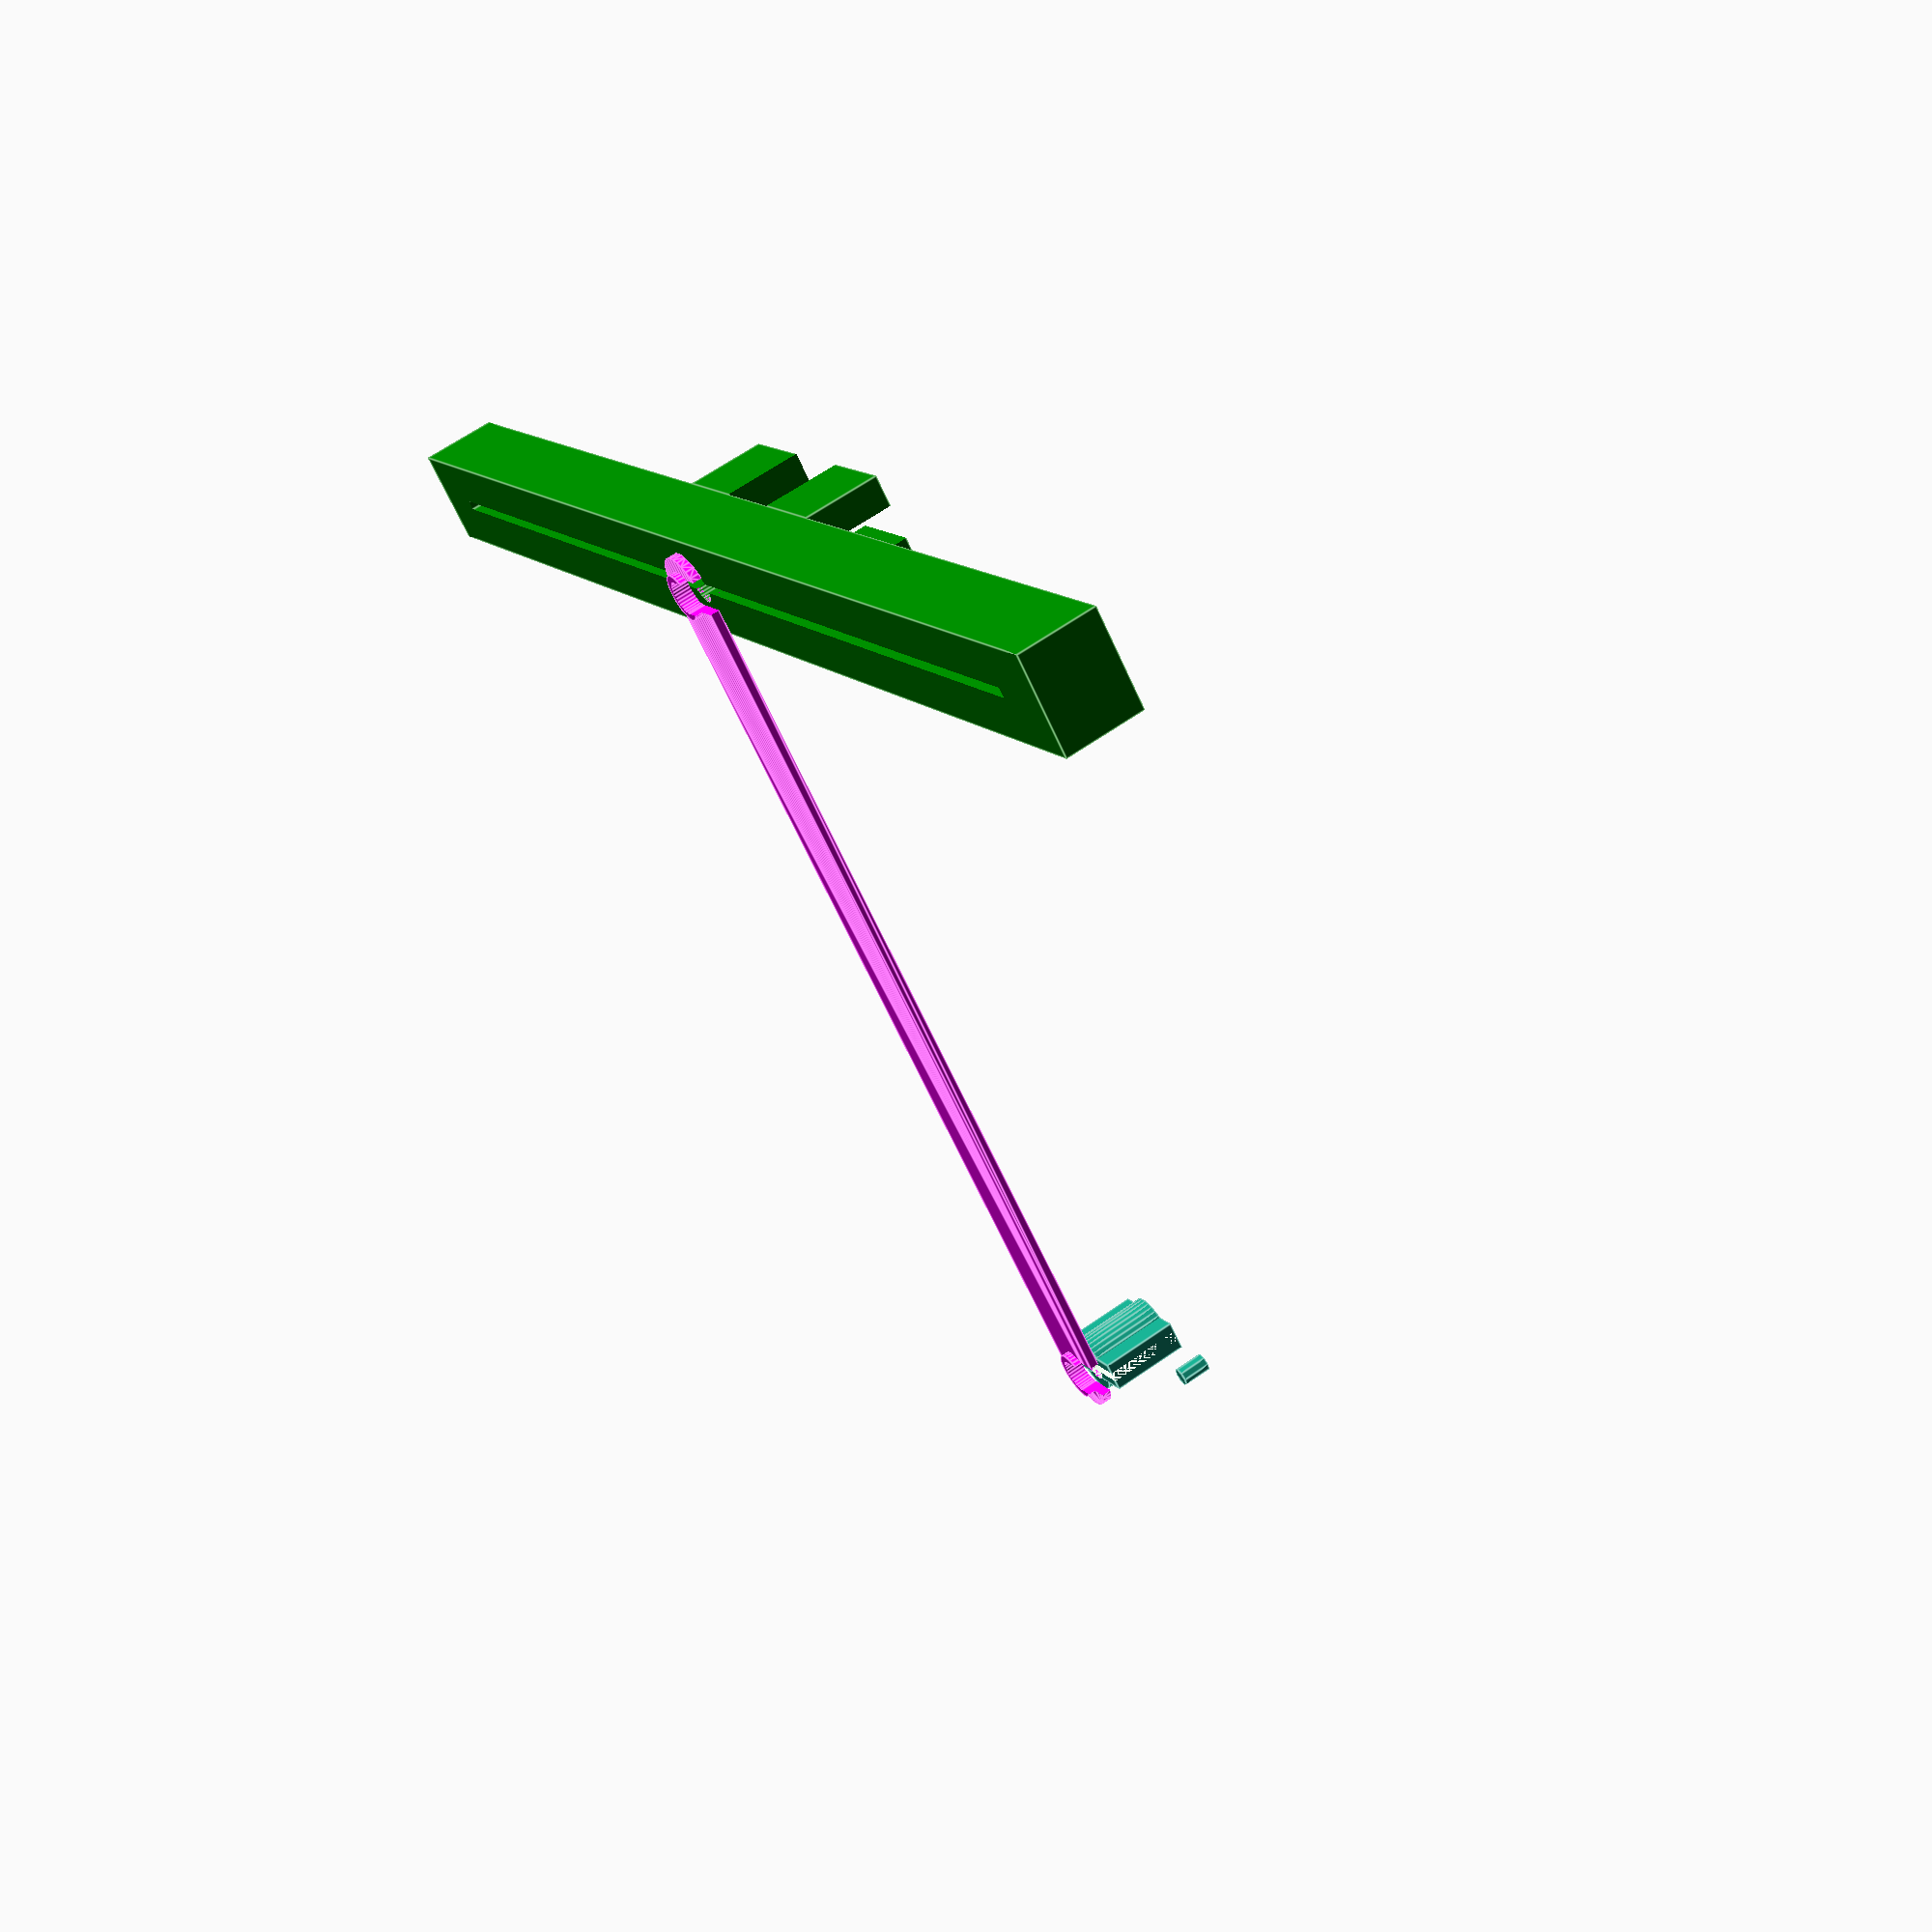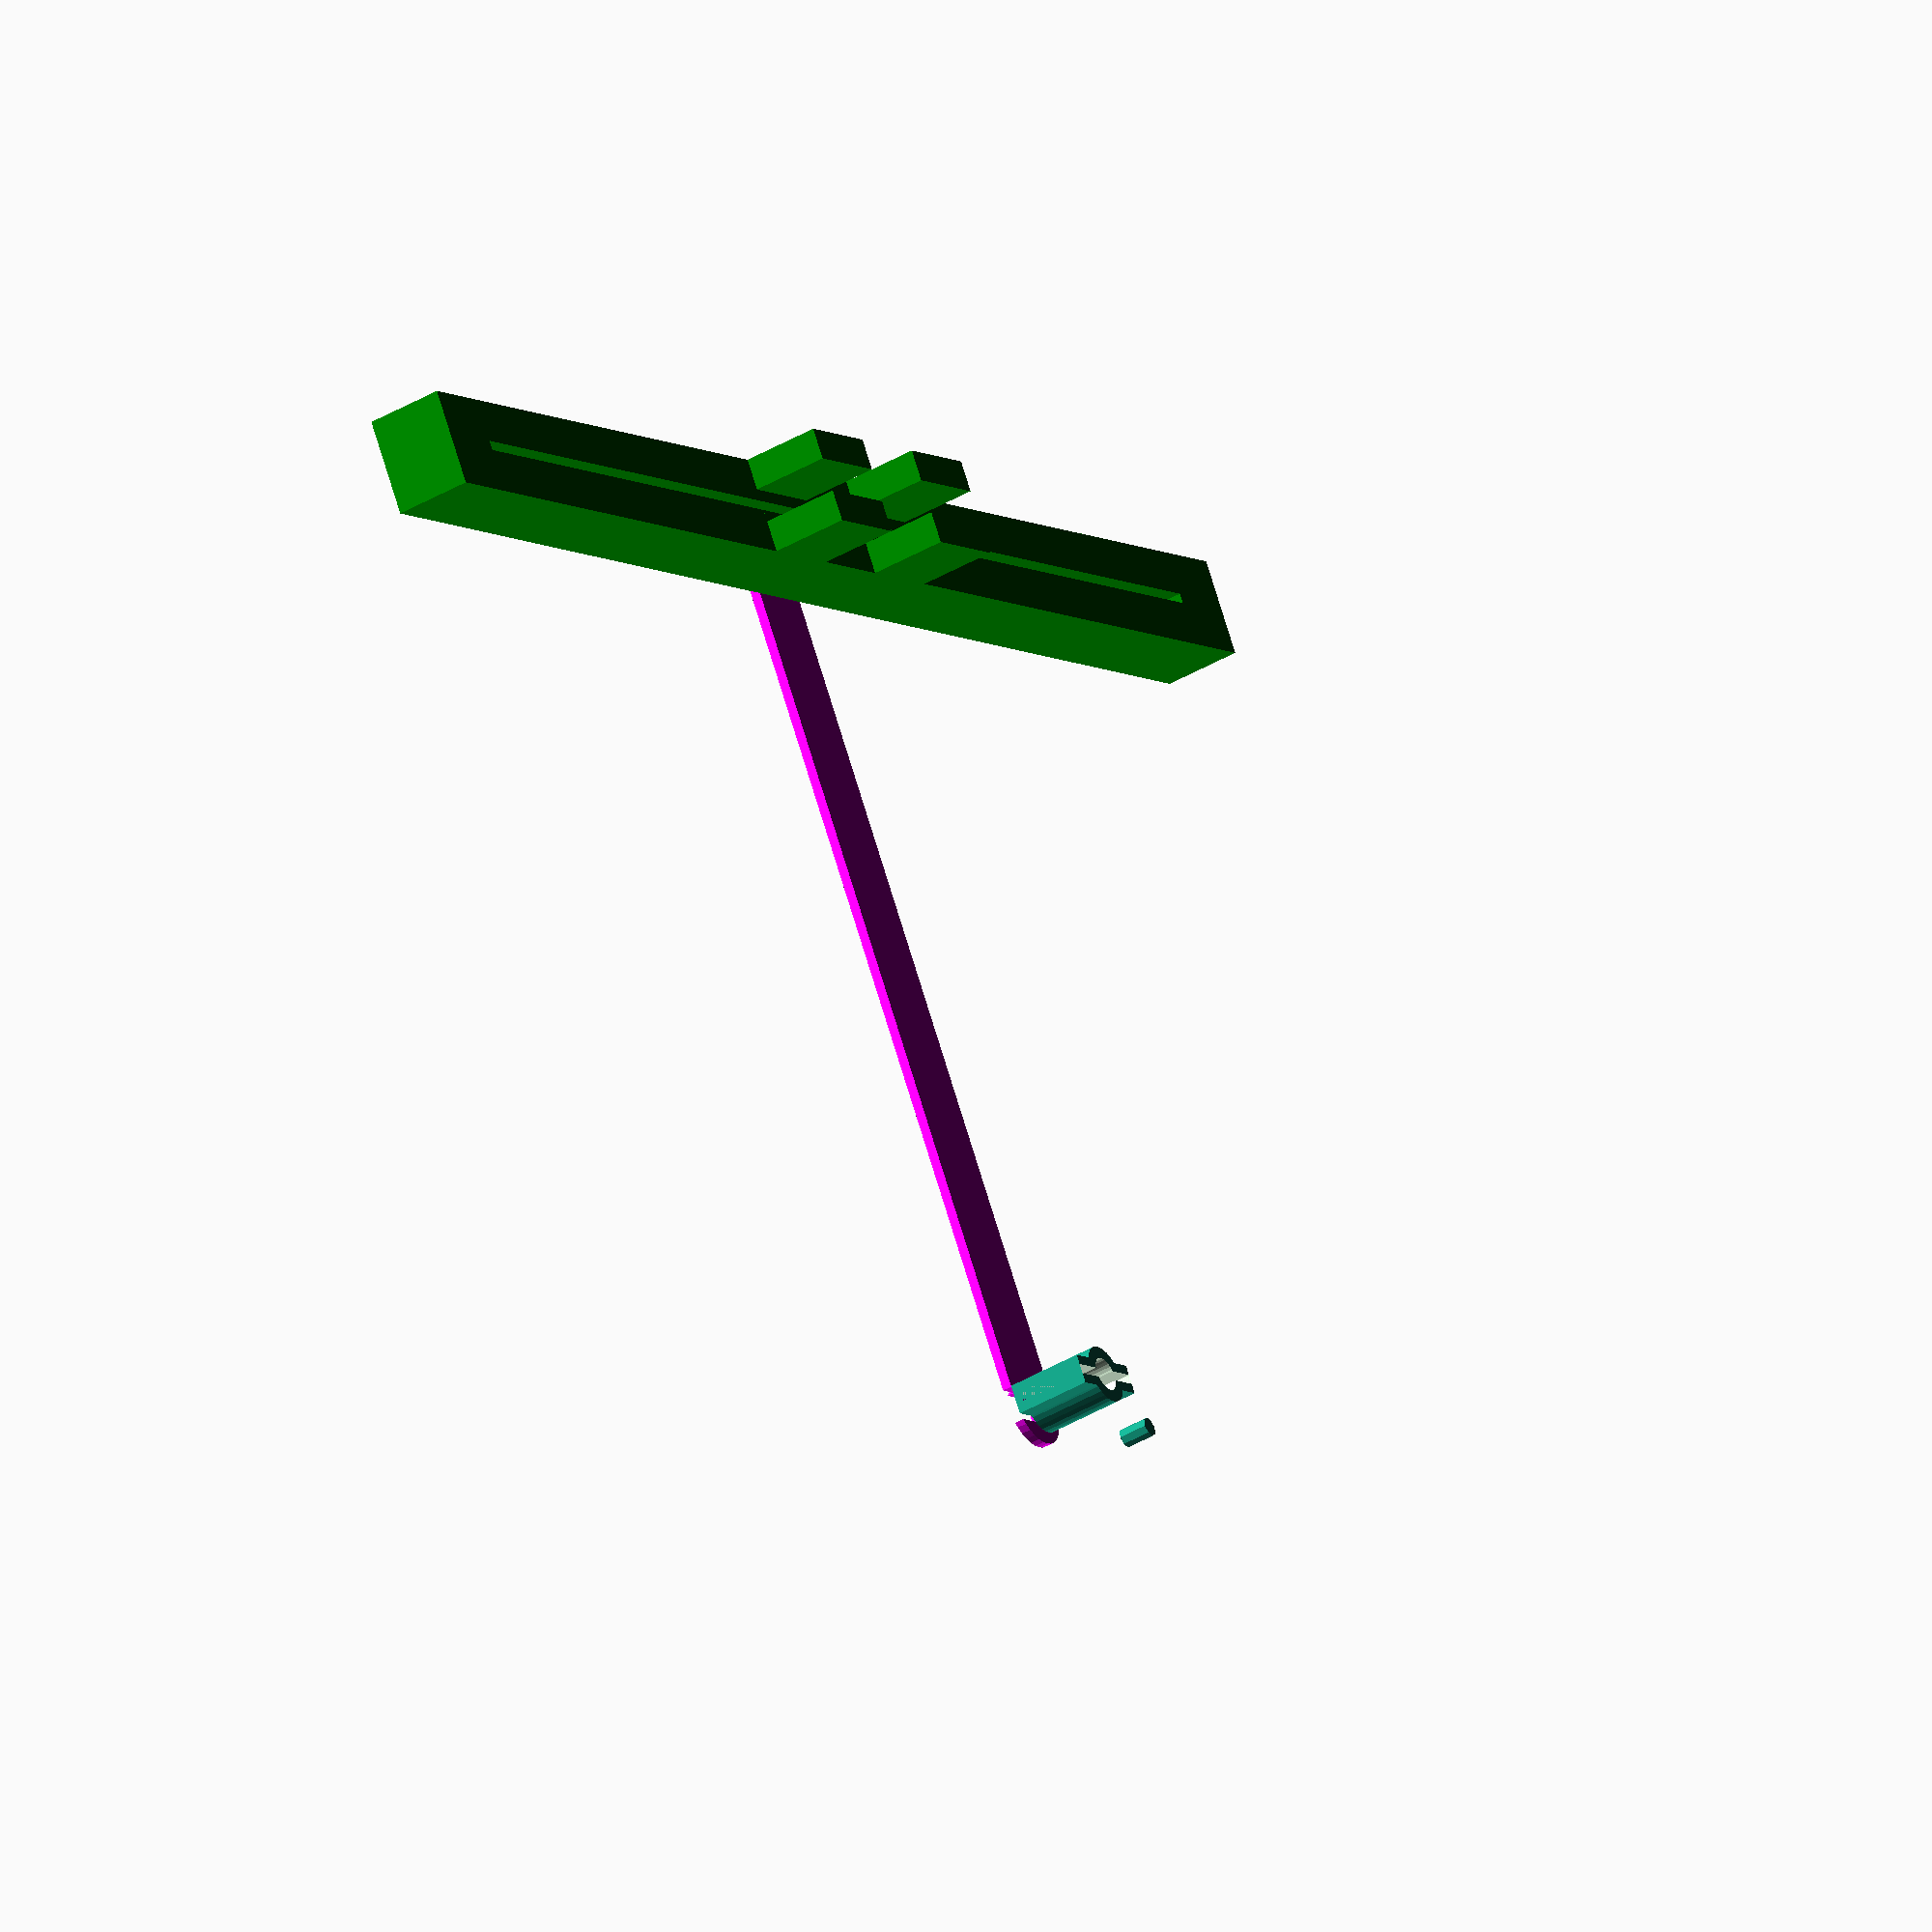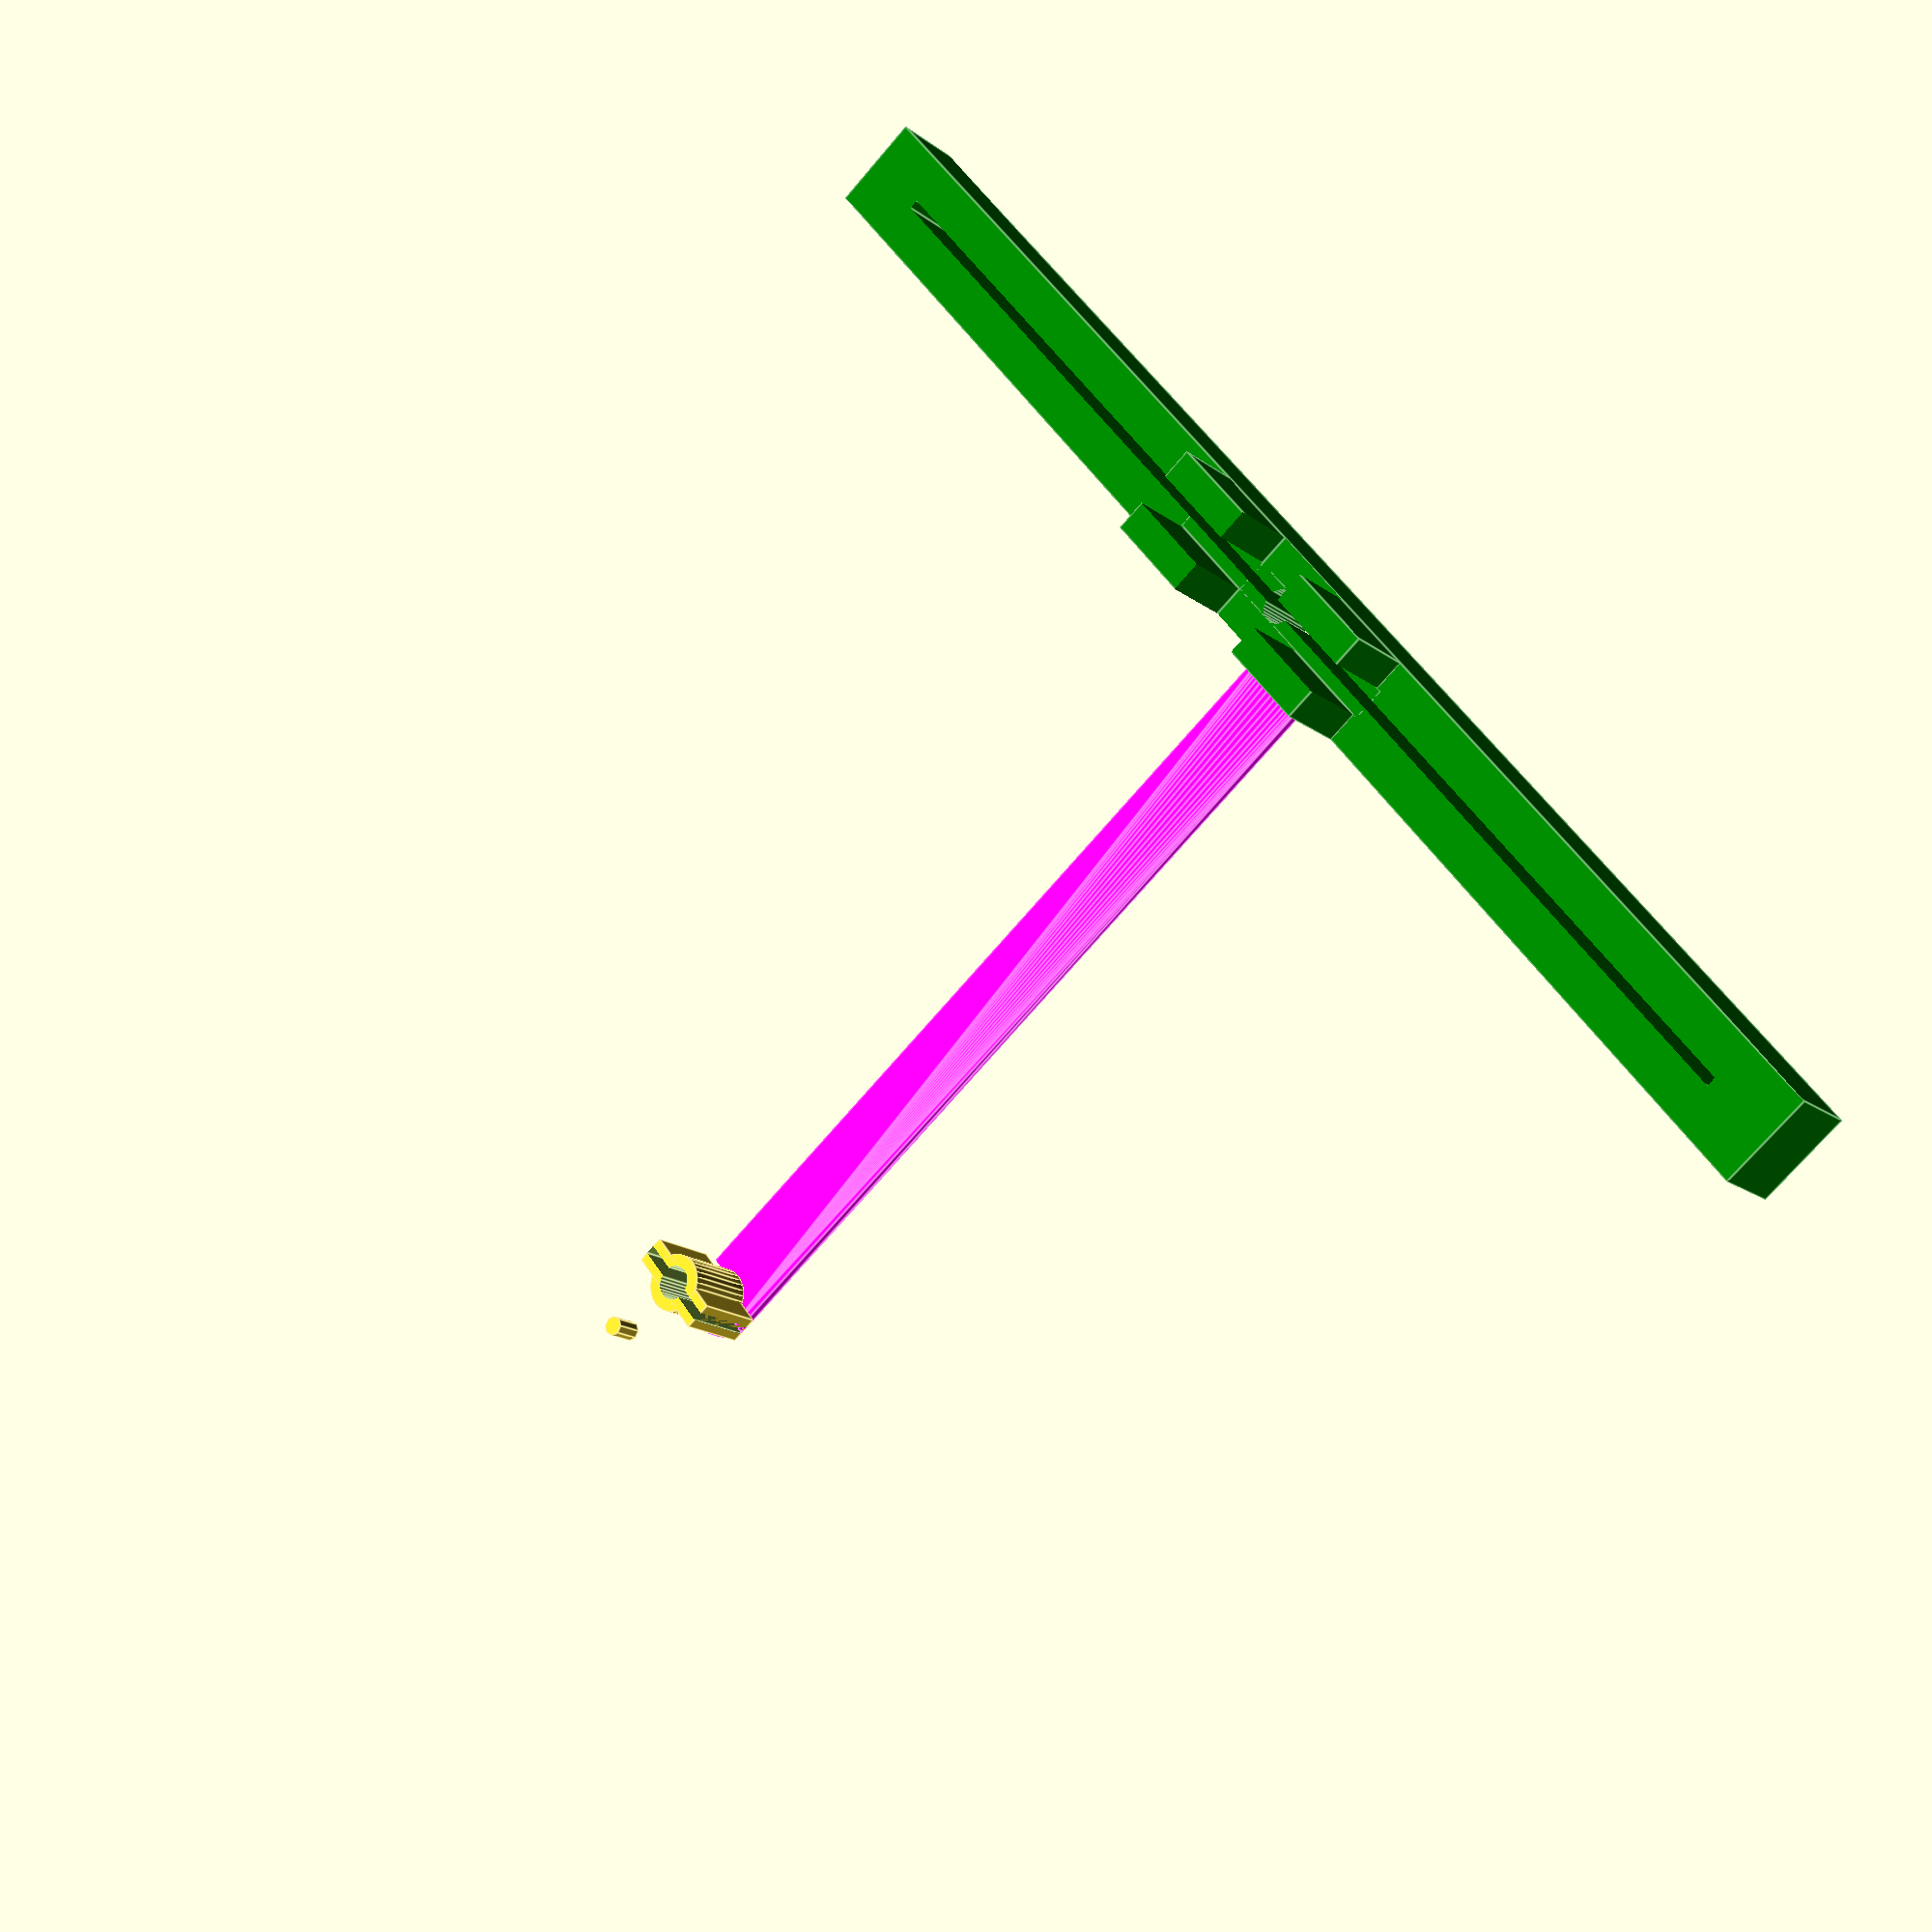
<openscad>
use <MCAD\involute_gears.scad>;
$fn=32;
z=[0,0,1];

module mygear( n, bore )
{
        union(){
            gear(number_of_teeth = n, circular_pitch = 500, bore_diameter = bore, hub_thickness=3, rim_thickness=4, rim_width = 20, twist=10*8/n);
            translate(z*4)
            rotate(z*-10*8/n)
            gear(number_of_teeth = n, circular_pitch = 500, bore_diameter = bore, hub_thickness=3, rim_thickness=4, rim_width = 20, twist=-10*8/n);
        }
}

module drive_gear() {
    difference(){
        union()
        {
            mygear(7,10);
            cylinder(h=8, d=6);
            translate(z*4)
            cube([3,10,8],center=true);
            
        }
        cylinder(h=100, d=3.5, center=true);
        cube([1,10,100],center=true);
        
    }
    translate([7,0,7.9])
       cylinder(h=3, d=2, $fn=8);
}


module driven_gear() {
    difference() {
        union() {
            difference(){ 
                mygear(60,140); 
                translate(z)
                    cylinder(h=100, d=155);        
            }            
            translate(z*4)
                cube([10,156,8],center=true);
            translate(z*12)
                cube([10,30,8],center=true);
        }
        cylinder(h=100, d=3.5, center=true);
        cube([1,140,100],center=true);
        
            translate(z*13)
                cube([11,10,10],center=true);
            translate(z*13)
                cube([3.5,31,10],center=true);
    }
}

module distance_holder() {
    dist = -93.2;
    difference()
    {
        union() {
            hull(){
                cylinder(d=8, h=1);
                translate([dist,0,0])
                    cylinder(d=8, h=1);
            }
            cylinder(d=5, h=1.5, center=true);
            translate([dist,0,0])
                cylinder(d=5, h=1.5, center=true);

        }
        cylinder(d=3.5, h=4, center=true);
        translate([0,4])
            cube([3.5, 8, 4], center=true);
        translate([dist,0,0])
            cylinder(d=3.5, h=4, center=true);
        translate([dist,4,0])
            cube([3.5, 8, 4], center=true);
        
    }
}
if($preview) {
    translate([-93.2,0,0])
        mirror([1,0,0])
            rotate(z*360*$t*(60/7))
                drive_gear();
    rotate(z*360*$t)
    color("green")
    driven_gear();
    color("magenta")
    translate(z*-1.5)
        distance_holder();
} else {
    
    translate([20,0,0])
        mirror([1,0,0])
            drive_gear();
        driven_gear();
    translate([-15,45])
        rotate(z*90)
            distance_holder();

    translate([-25,45])
        rotate(z*90)
            distance_holder();
}
</openscad>
<views>
elev=116.3 azim=135.5 roll=305.4 proj=p view=edges
elev=222.8 azim=59.6 roll=235.1 proj=o view=wireframe
elev=196.8 azim=141.5 roll=145.9 proj=p view=edges
</views>
